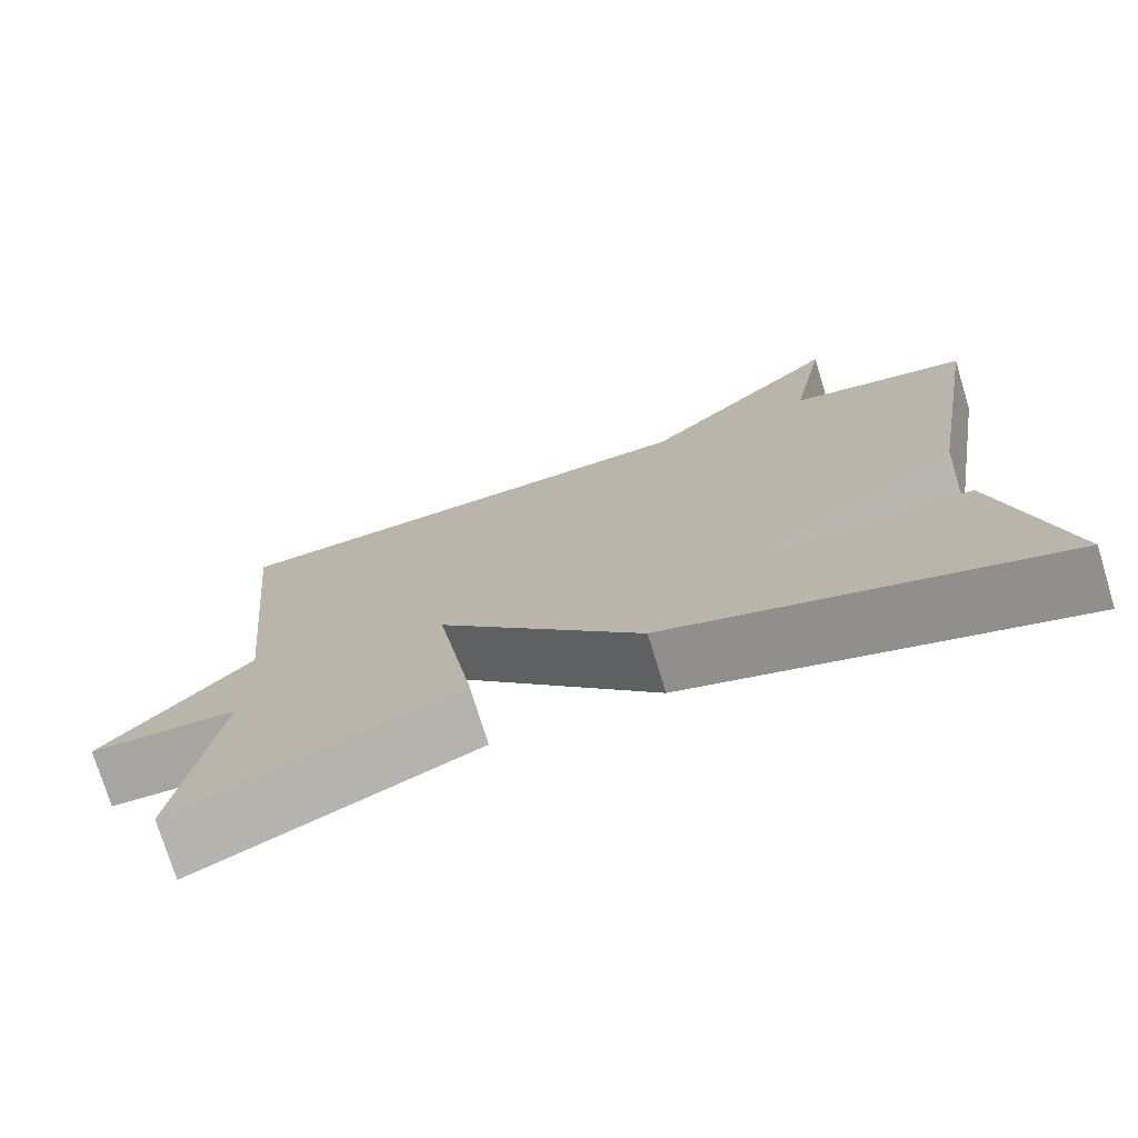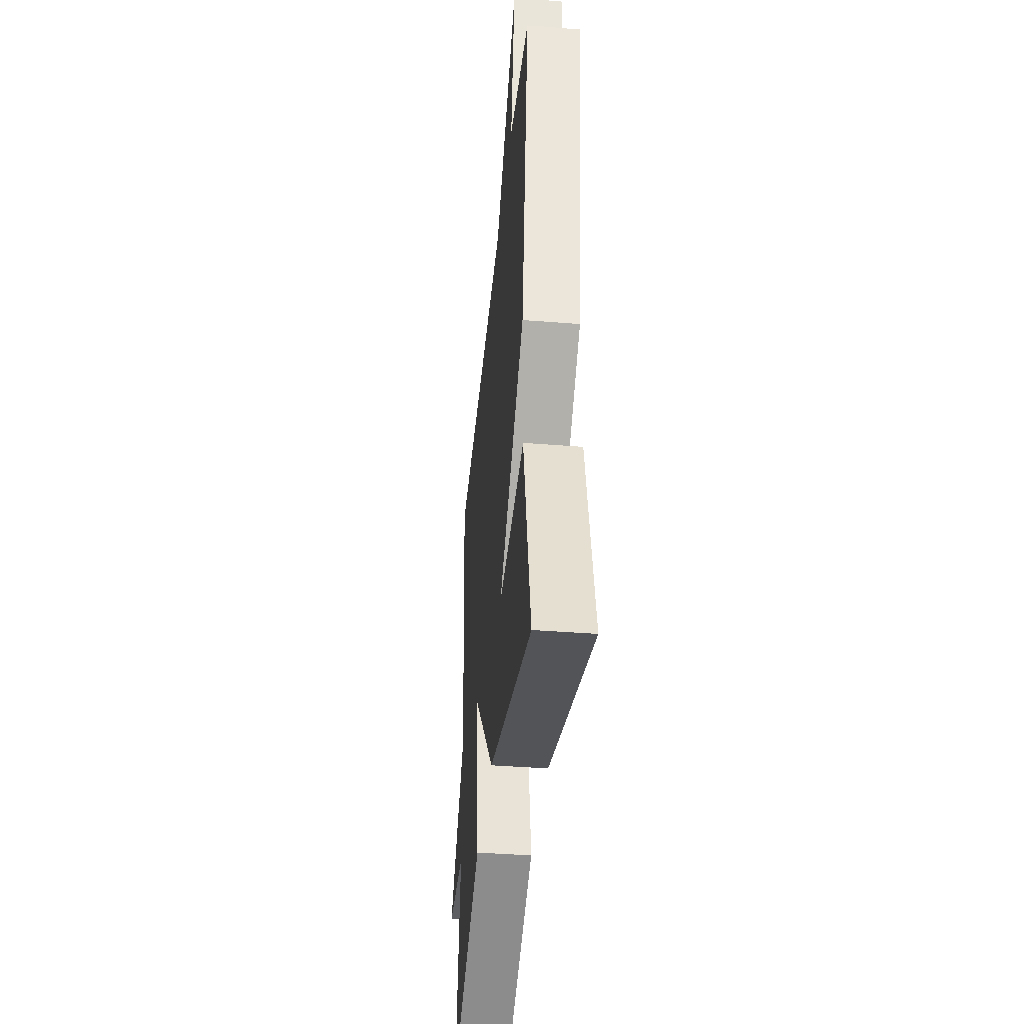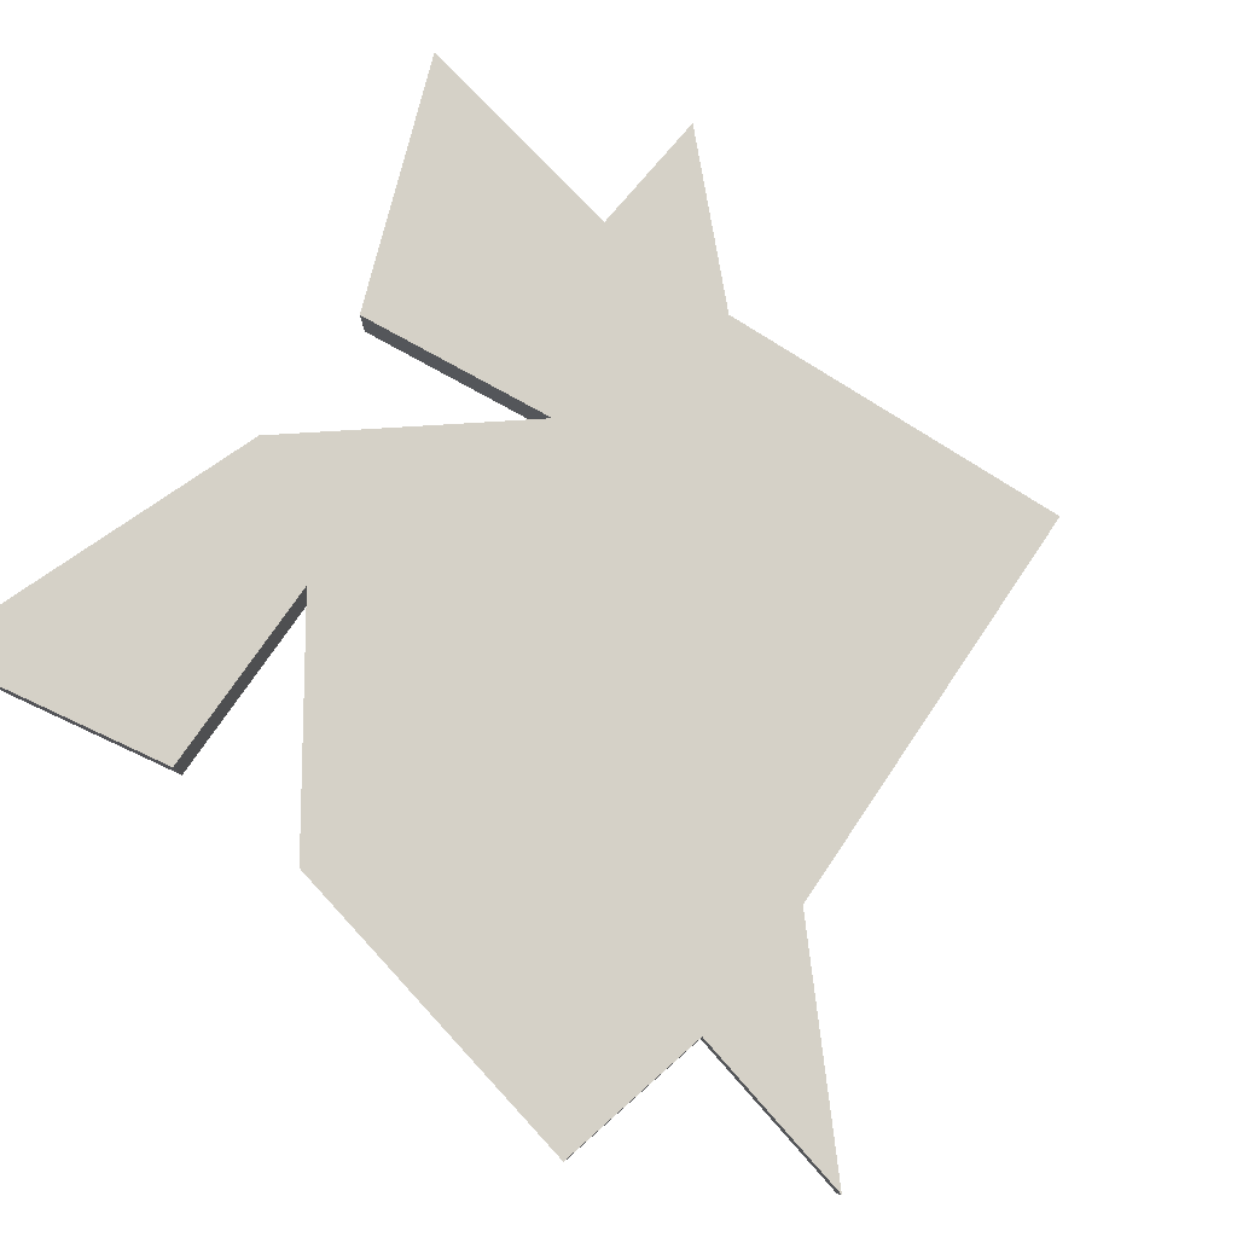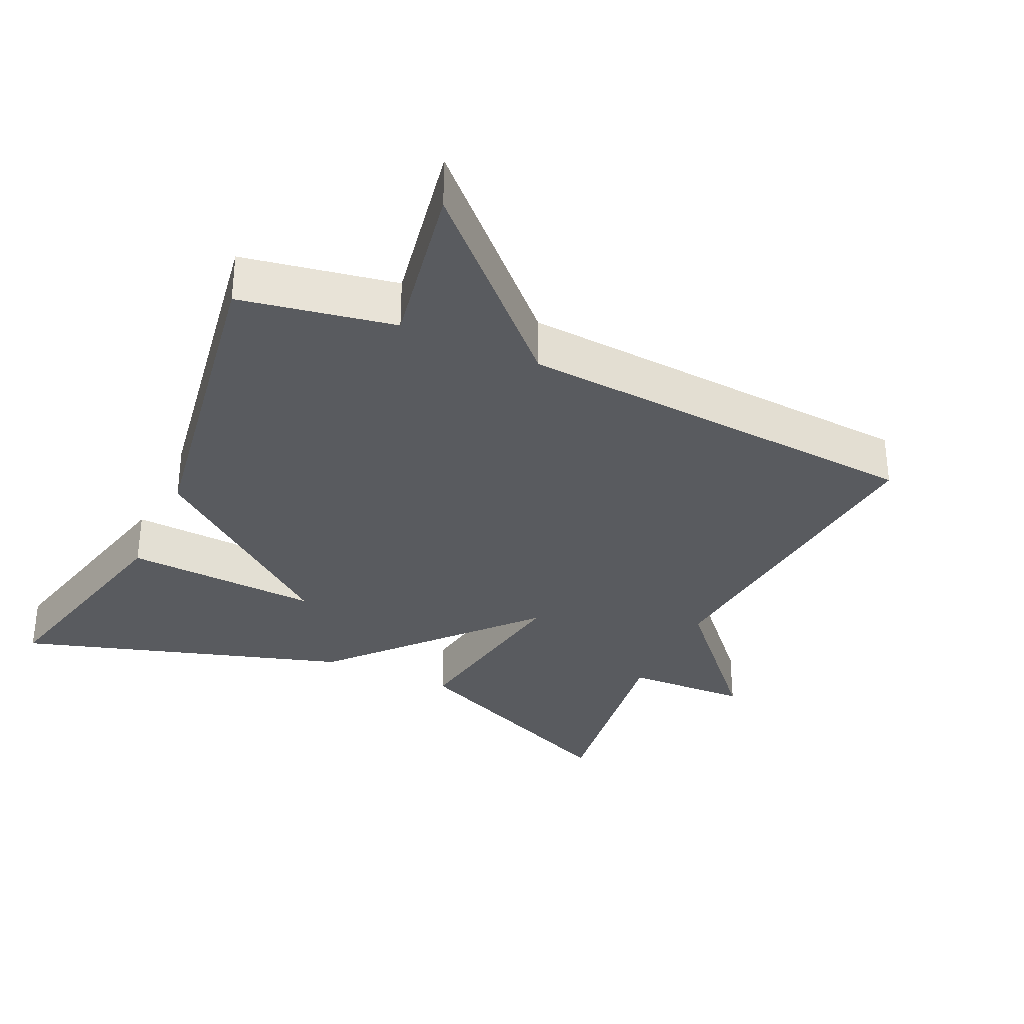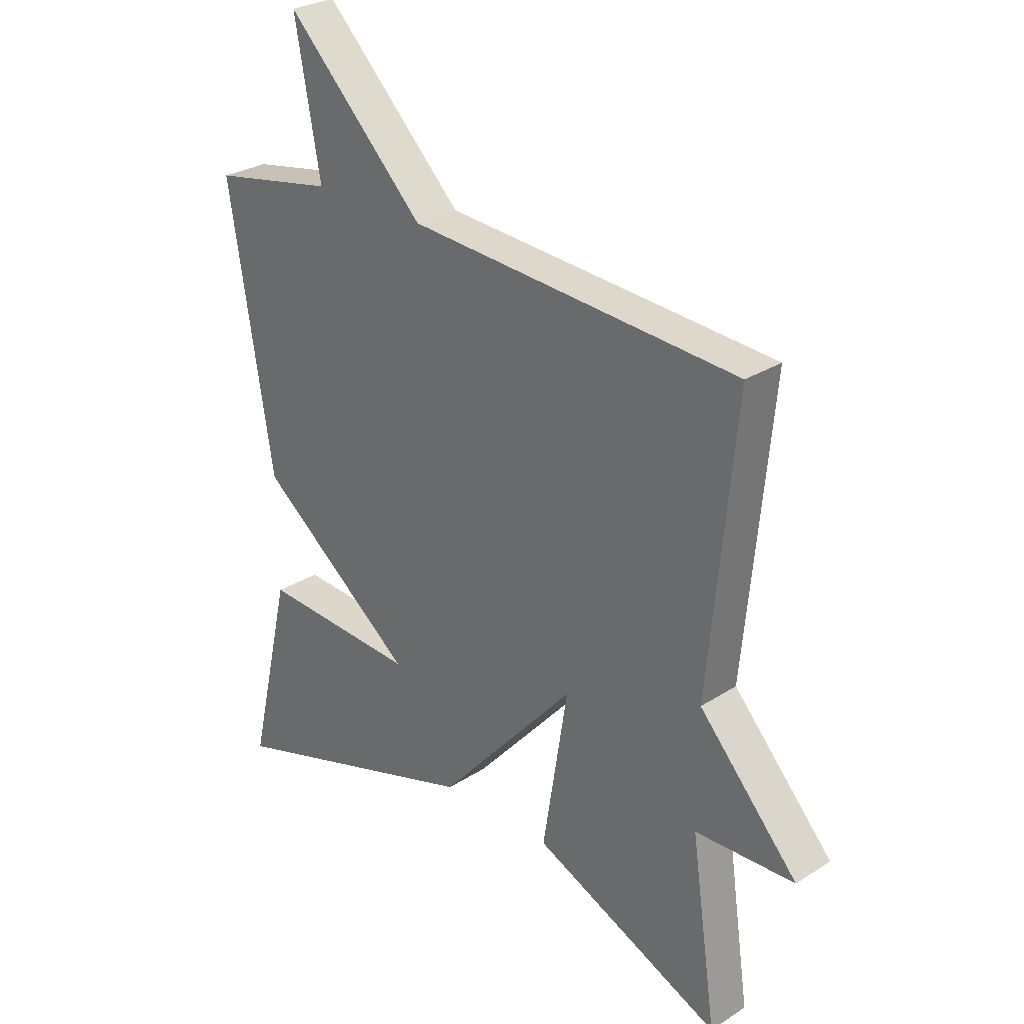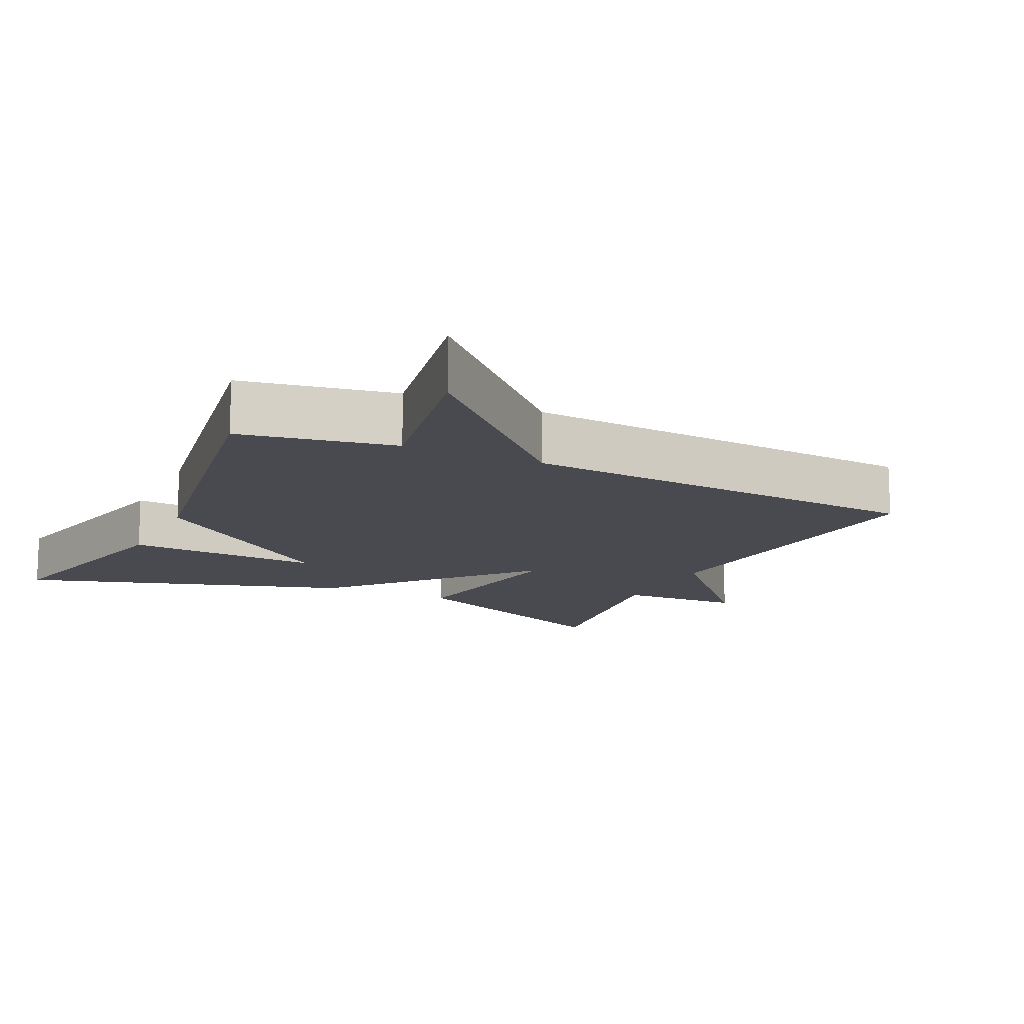
<metadata>
{"format":"obj","ext":"obj","renderer":"f3d","projection":"perspective","resolution":1024,"background":"white","views":[{"elev":-74.9,"azim":-163.0,"up":"+Z"},{"elev":-40.4,"azim":-95.6,"up":"+Z"},{"elev":78.8,"azim":-52.0,"up":"+Y"},{"elev":-32.6,"azim":-25.0,"up":"+Y"},{"elev":27.9,"azim":45.7,"up":"+Z"},{"elev":-13.5,"azim":-25.6,"up":"+Y"}]}
</metadata>
<code>
v 0.5 0.07 -0.5
v 0.166 0.07 -0.353
v 0.21 0.07 -0.077
v -0.034 0.07 -0.353
v -0.5 0.07 -0.5
v -0.423 0.07 -0.169
v -0.146 0.07 -0.184
v -0.423 0.07 0.031
v -0.5 0.07 0.5
v -0.282 0.07 0.54
v -0.327 0.07 0.784
v -0.082 0.07 0.54
v 0.5 0.07 0.5
v 0.454 0.07 0.015
v 0.629 0.07 -0.178
v 0.454 0.07 -0.185
v 0.5 0 -0.5
v 0.166 0 -0.353
v 0.21 0 -0.077
v -0.034 0 -0.353
v -0.5 0 -0.5
v -0.423 0 -0.169
v -0.146 0 -0.184
v -0.423 0 0.031
v -0.5 0 0.5
v -0.282 0 0.54
v -0.327 0 0.784
v -0.082 0 0.54
v 0.5 0 0.5
v 0.454 0 0.015
v 0.629 0 -0.178
v 0.454 0 -0.185
f 14 15 16
f 12 13 14
f 12 14 16
f 10 11 12 16
f 7 8 9 10
f 4 5 6 7
f 3 4 7 10
f 16 1 2 3
f 3 10 16
f 32 31 30
f 30 29 28
f 32 30 28
f 32 28 27 26
f 26 25 24 23
f 23 22 21 20
f 26 23 20 19
f 19 18 17 32
f 32 26 19
f 1 17 18 2
f 2 18 19 3
f 3 19 20 4
f 4 20 21 5
f 5 21 22 6
f 6 22 23 7
f 7 23 24 8
f 8 24 25 9
f 9 25 26 10
f 10 26 27 11
f 11 27 28 12
f 12 28 29 13
f 13 29 30 14
f 14 30 31 15
f 15 31 32 16
f 16 32 17 1

</code>
